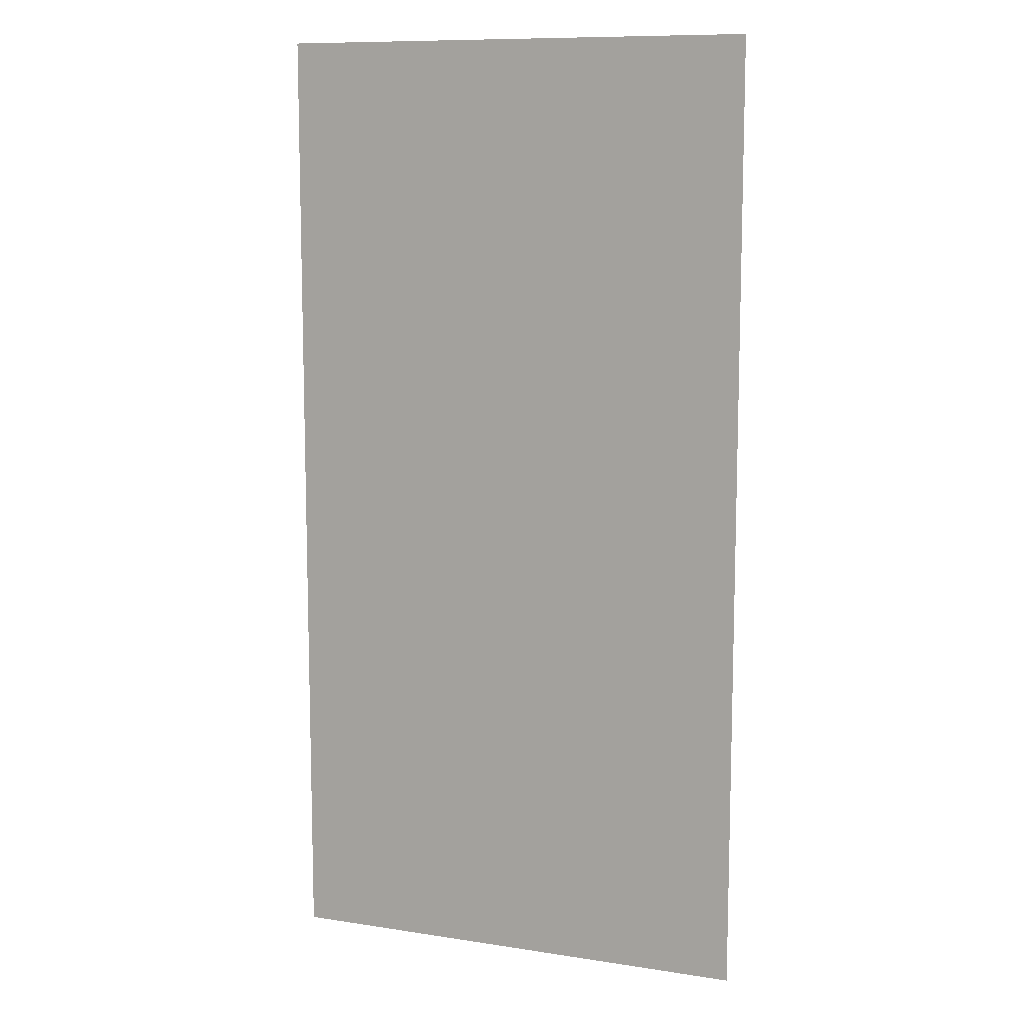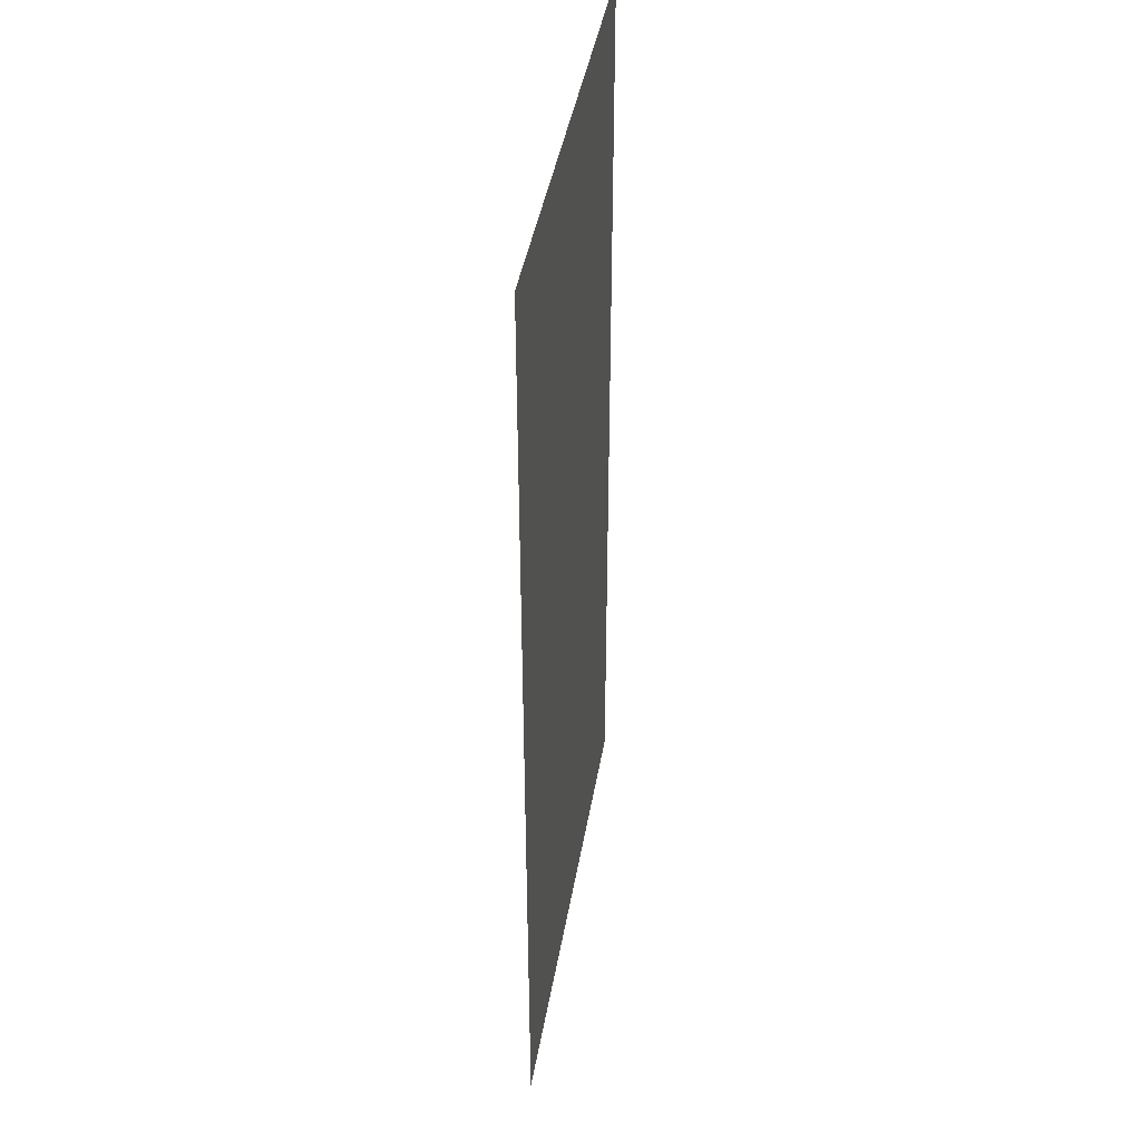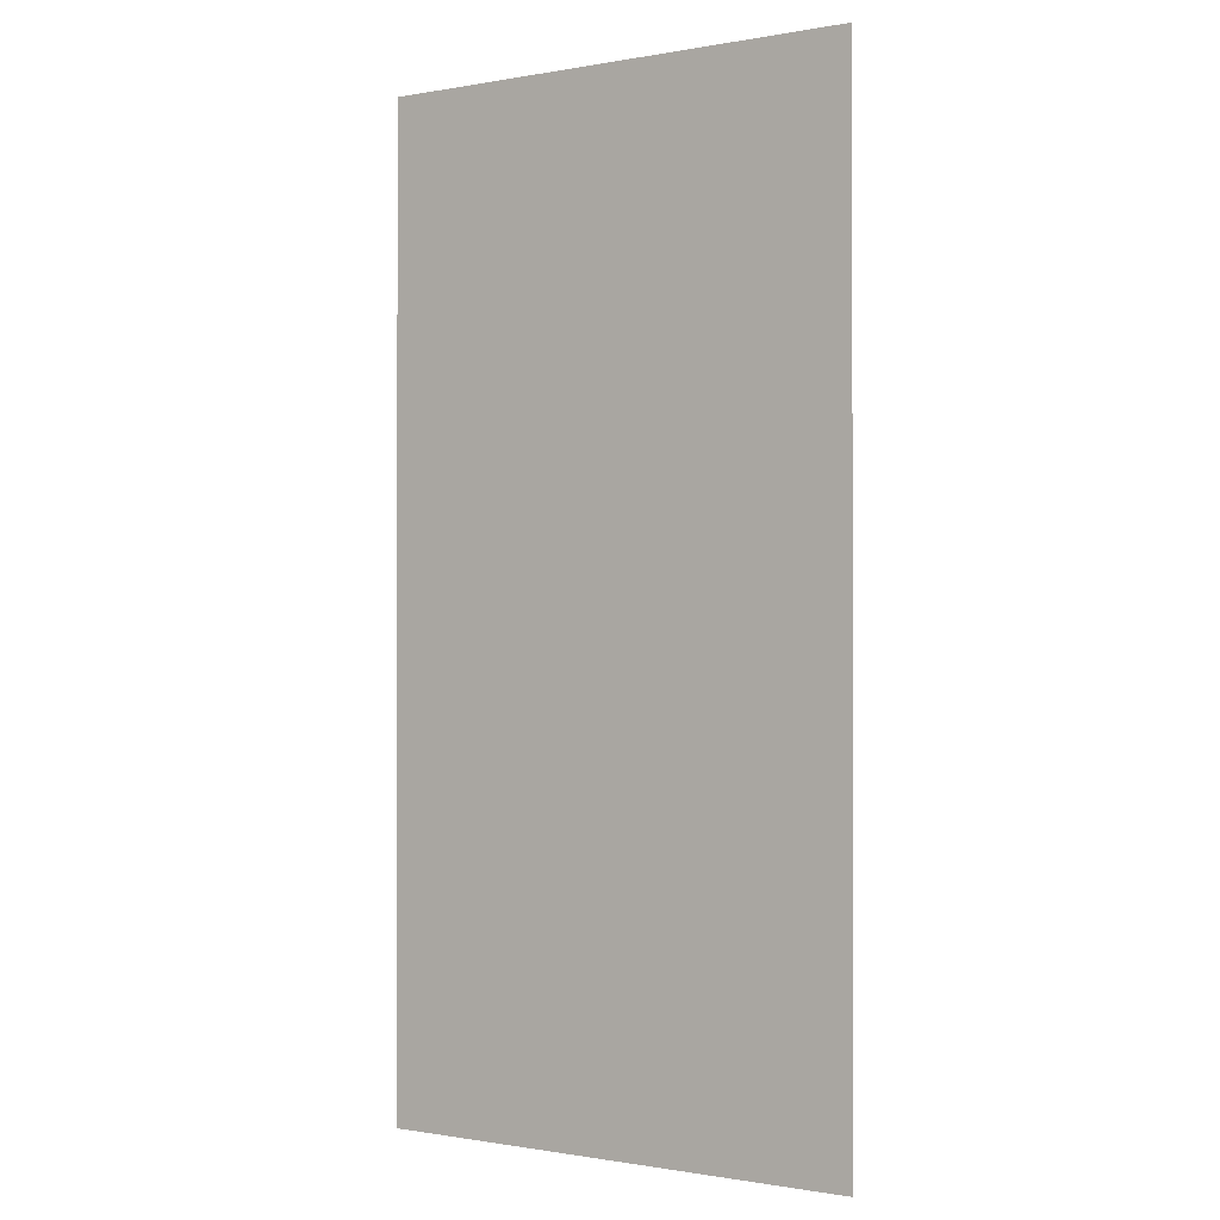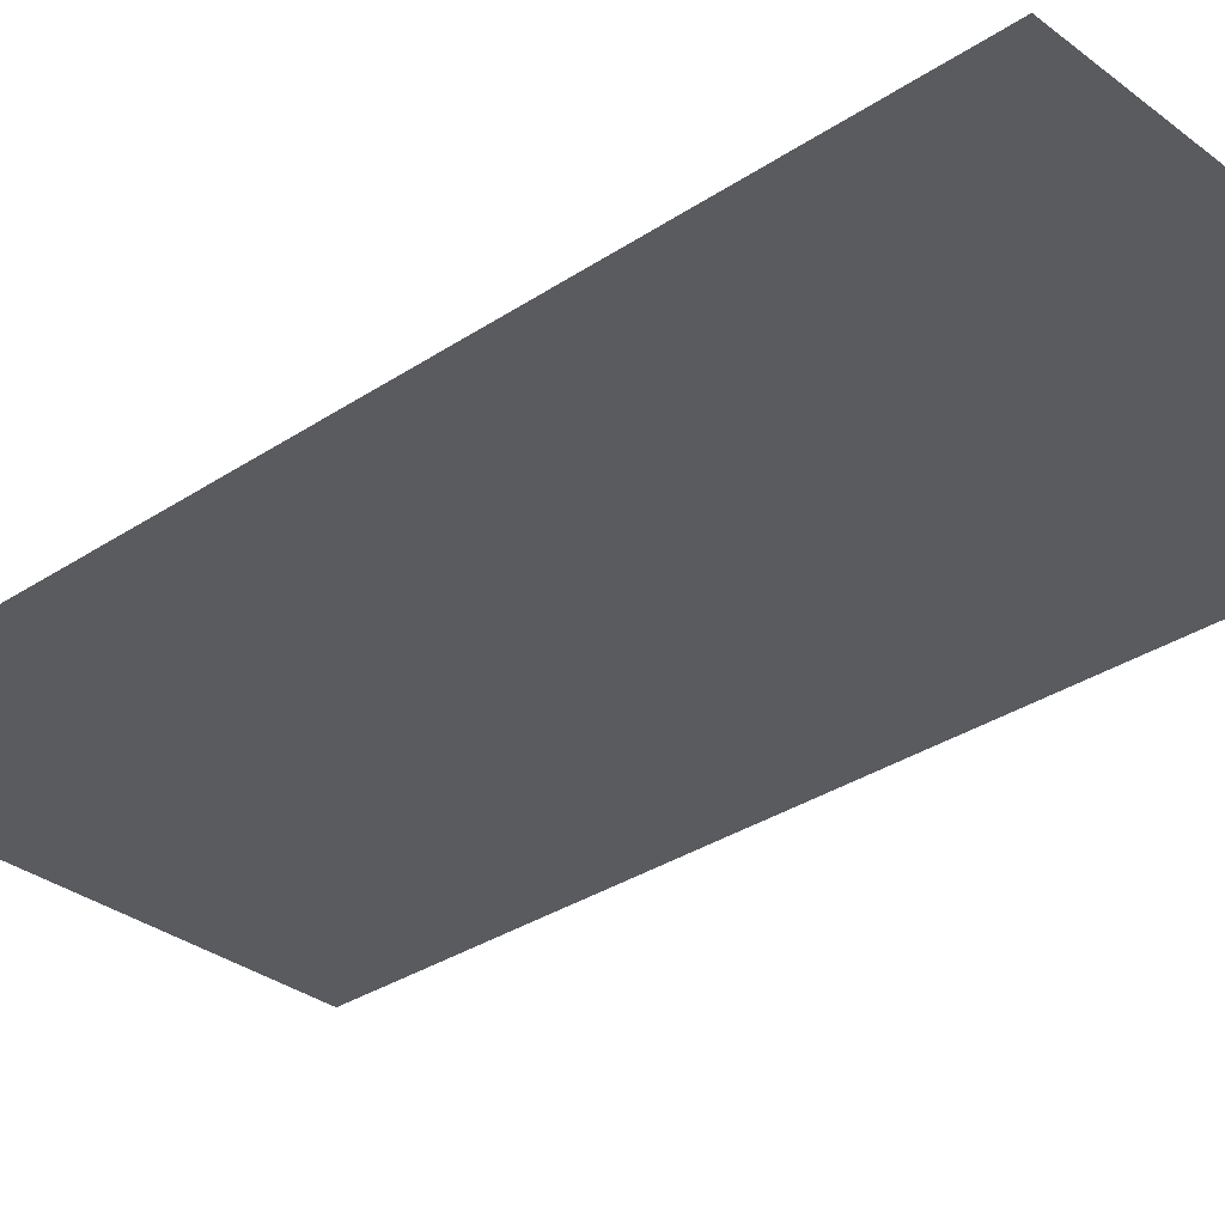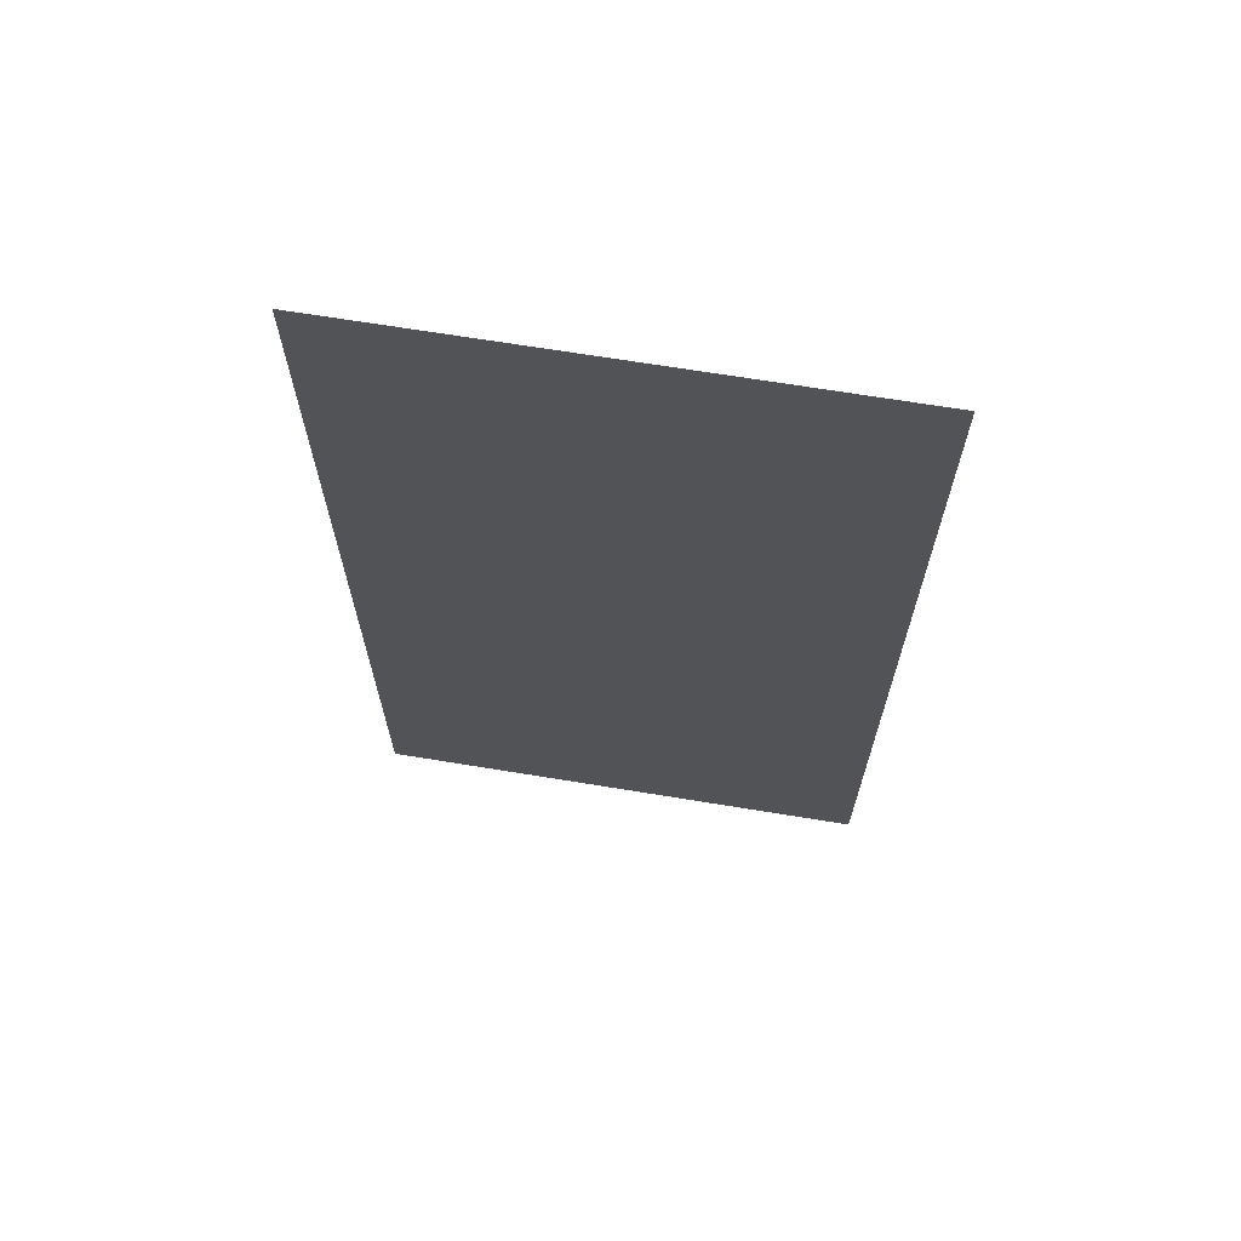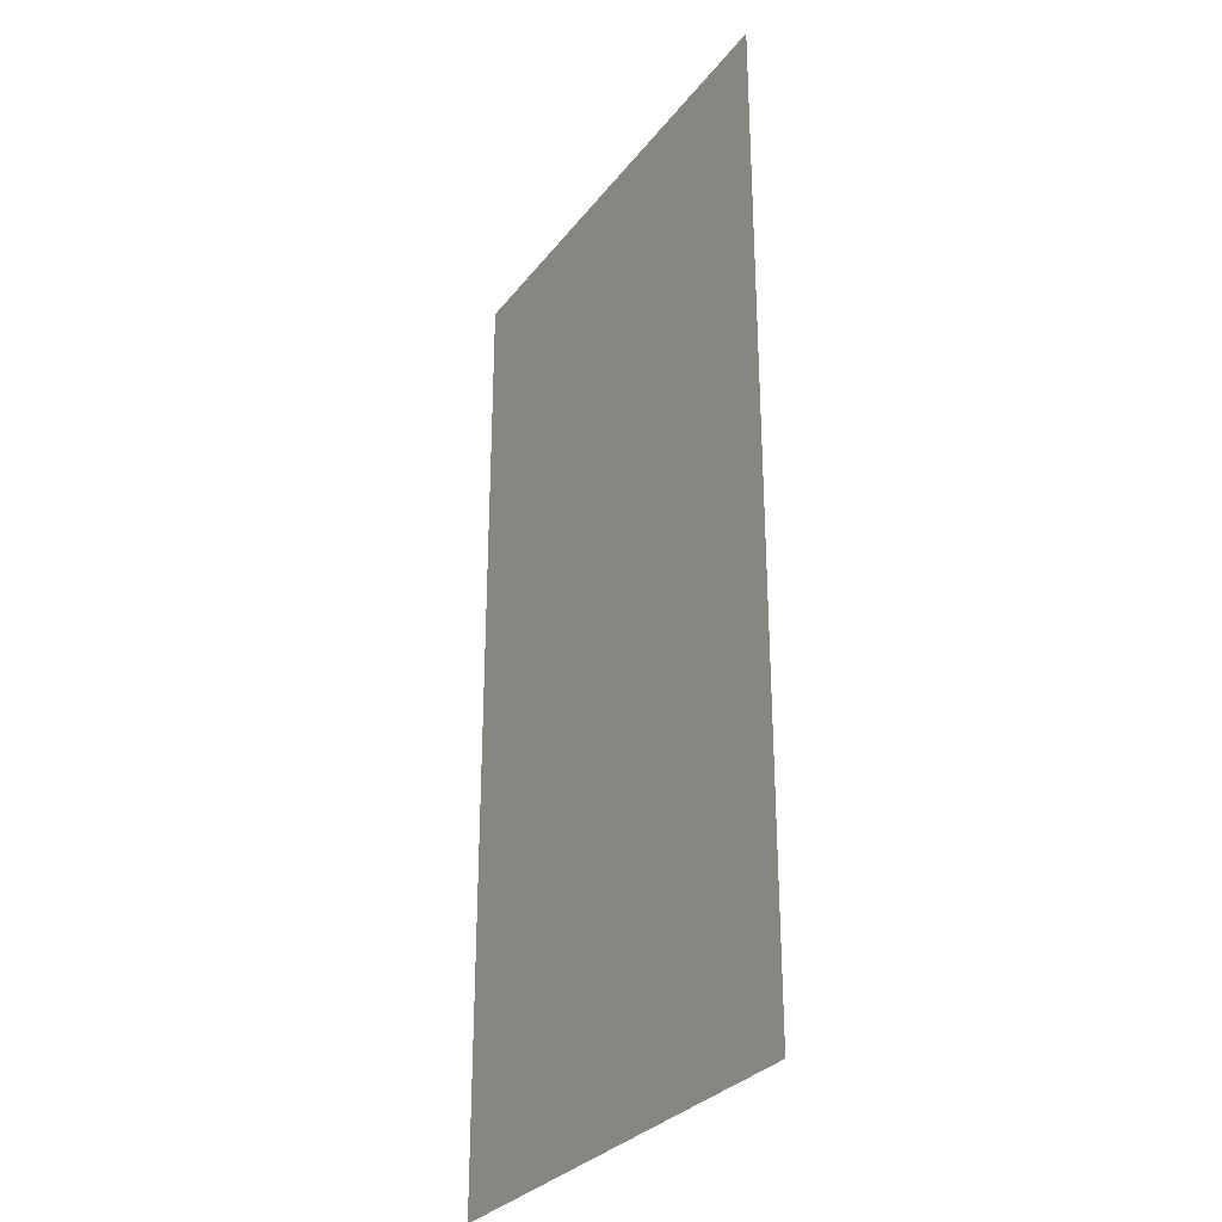
<metadata>
{"format":"obj","ext":"obj","renderer":"f3d","projection":"perspective","resolution":1024,"background":"white","views":[{"elev":10.3,"azim":21.4,"up":"+Y"},{"elev":42.0,"azim":99.5,"up":"+Y"},{"elev":-0.6,"azim":-145.7,"up":"+Y"},{"elev":-32.0,"azim":133.1,"up":"+Z"},{"elev":68.5,"azim":9.3,"up":"+Y"},{"elev":-30.1,"azim":-120.4,"up":"+Y"}]}
</metadata>
<code>
v -240 -80 0
v -256 -80 0
v -256 -64 0
v -240 -64 0
v -240 -96 0
v -256 -96 0
v -256 -80 0
v -240 -80 0
g lab9_mesh_0004
f 1 2 3 4
f 5 6 7 8

</code>
